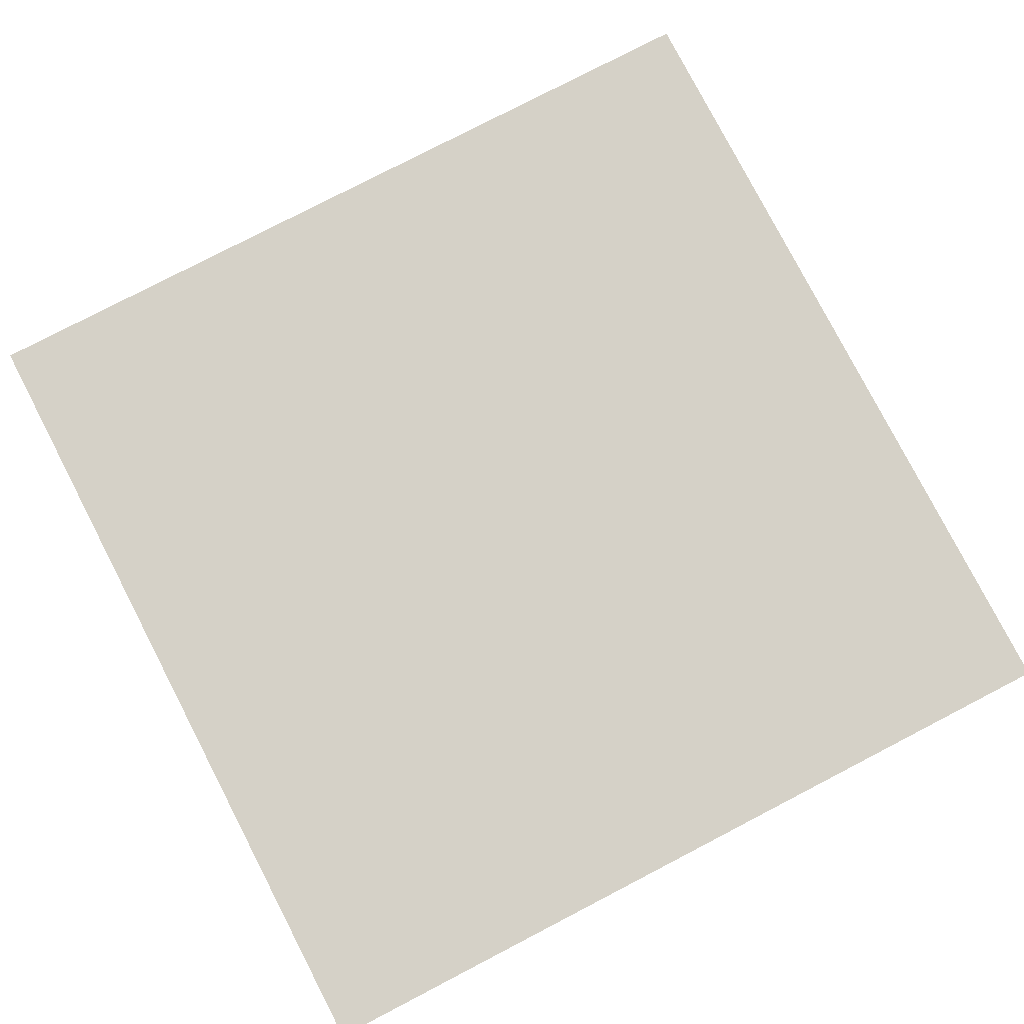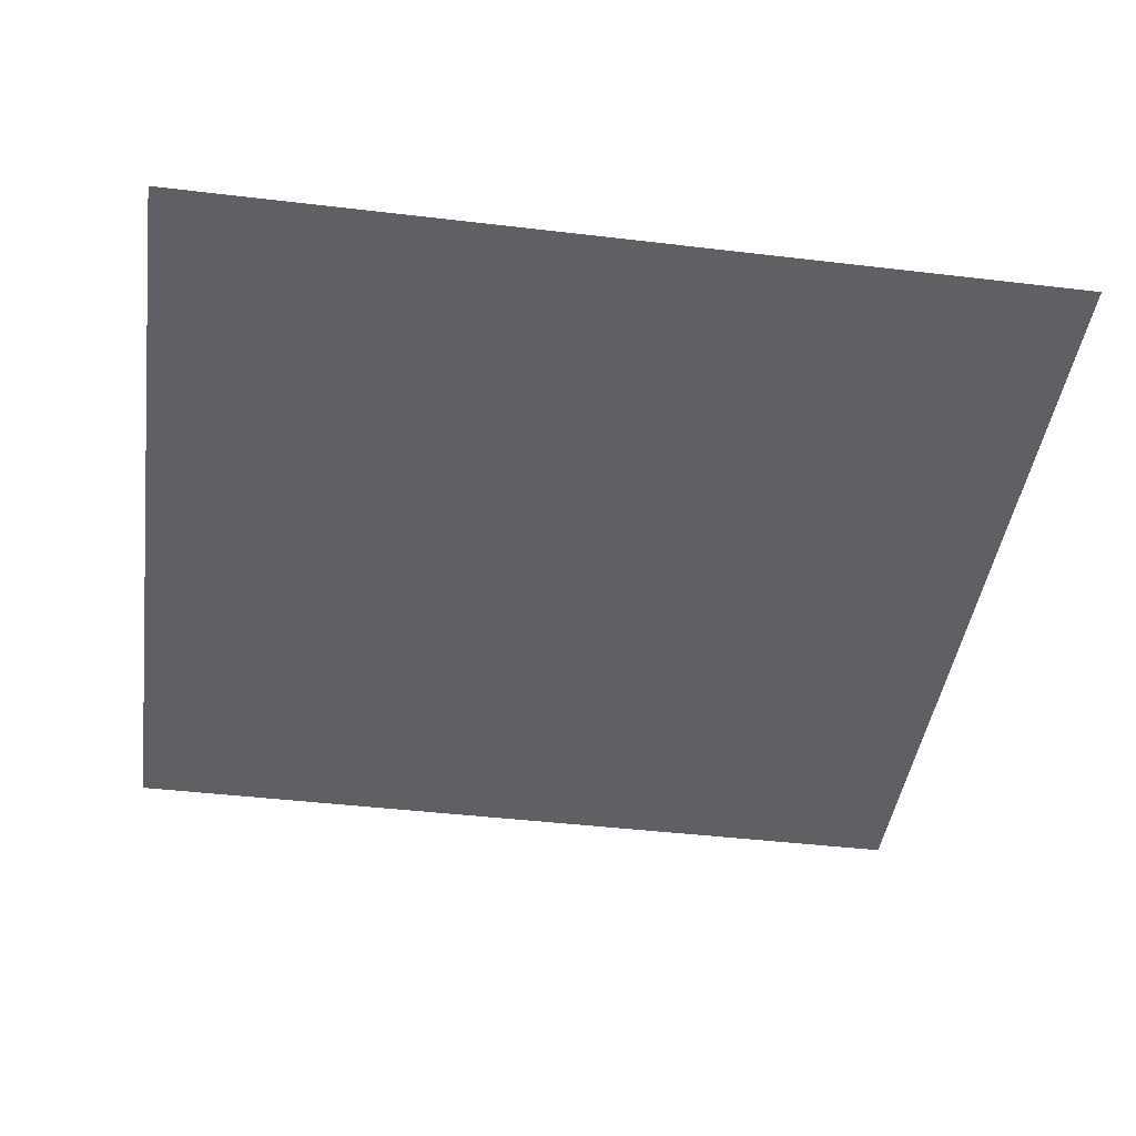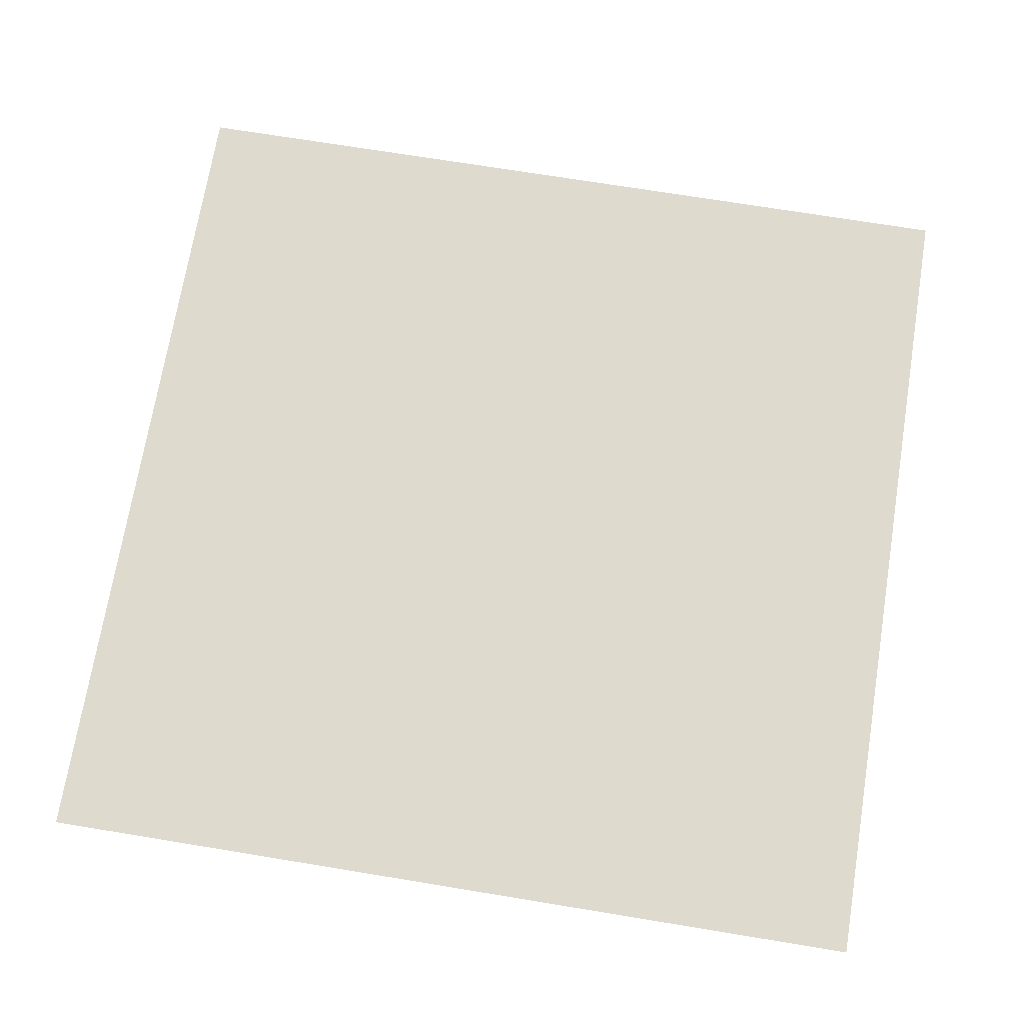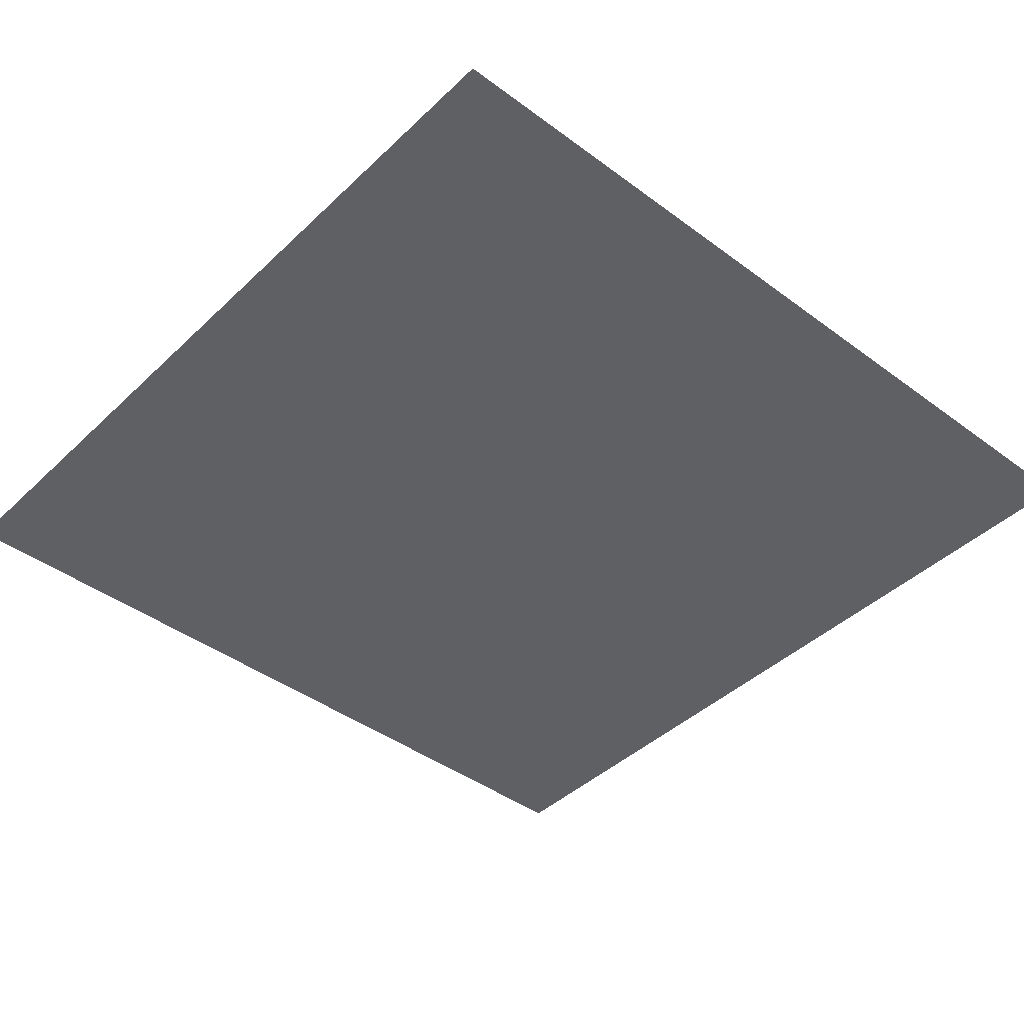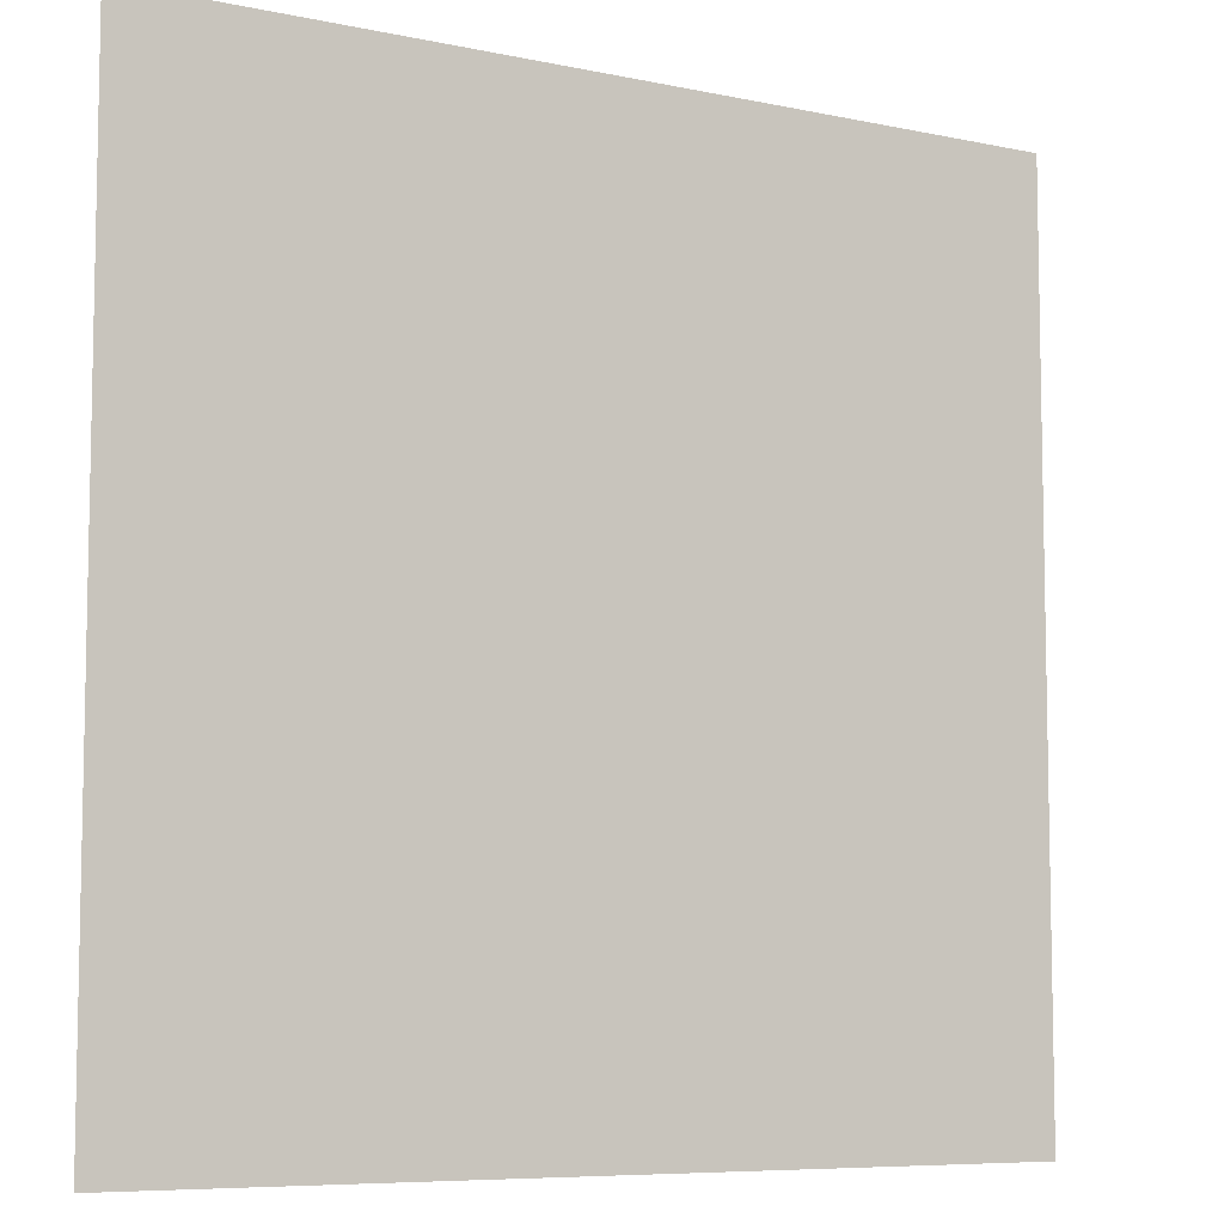
<metadata>
{"format":"obj","ext":"obj","renderer":"f3d","projection":"perspective","resolution":1024,"background":"white","views":[{"elev":79.3,"azim":-27.4,"up":"+Z"},{"elev":-43.3,"azim":82.0,"up":"+Z"},{"elev":71.2,"azim":-170.7,"up":"+Z"},{"elev":-42.3,"azim":-131.6,"up":"+Z"},{"elev":-7.5,"azim":-31.2,"up":"+Y"}]}
</metadata>
<code>
v -224 -256 0
v -240 -256 0
v -240 -240 0
v -224 -240 0
g Cave_mesh_0222
f 1 2 3 4

</code>
